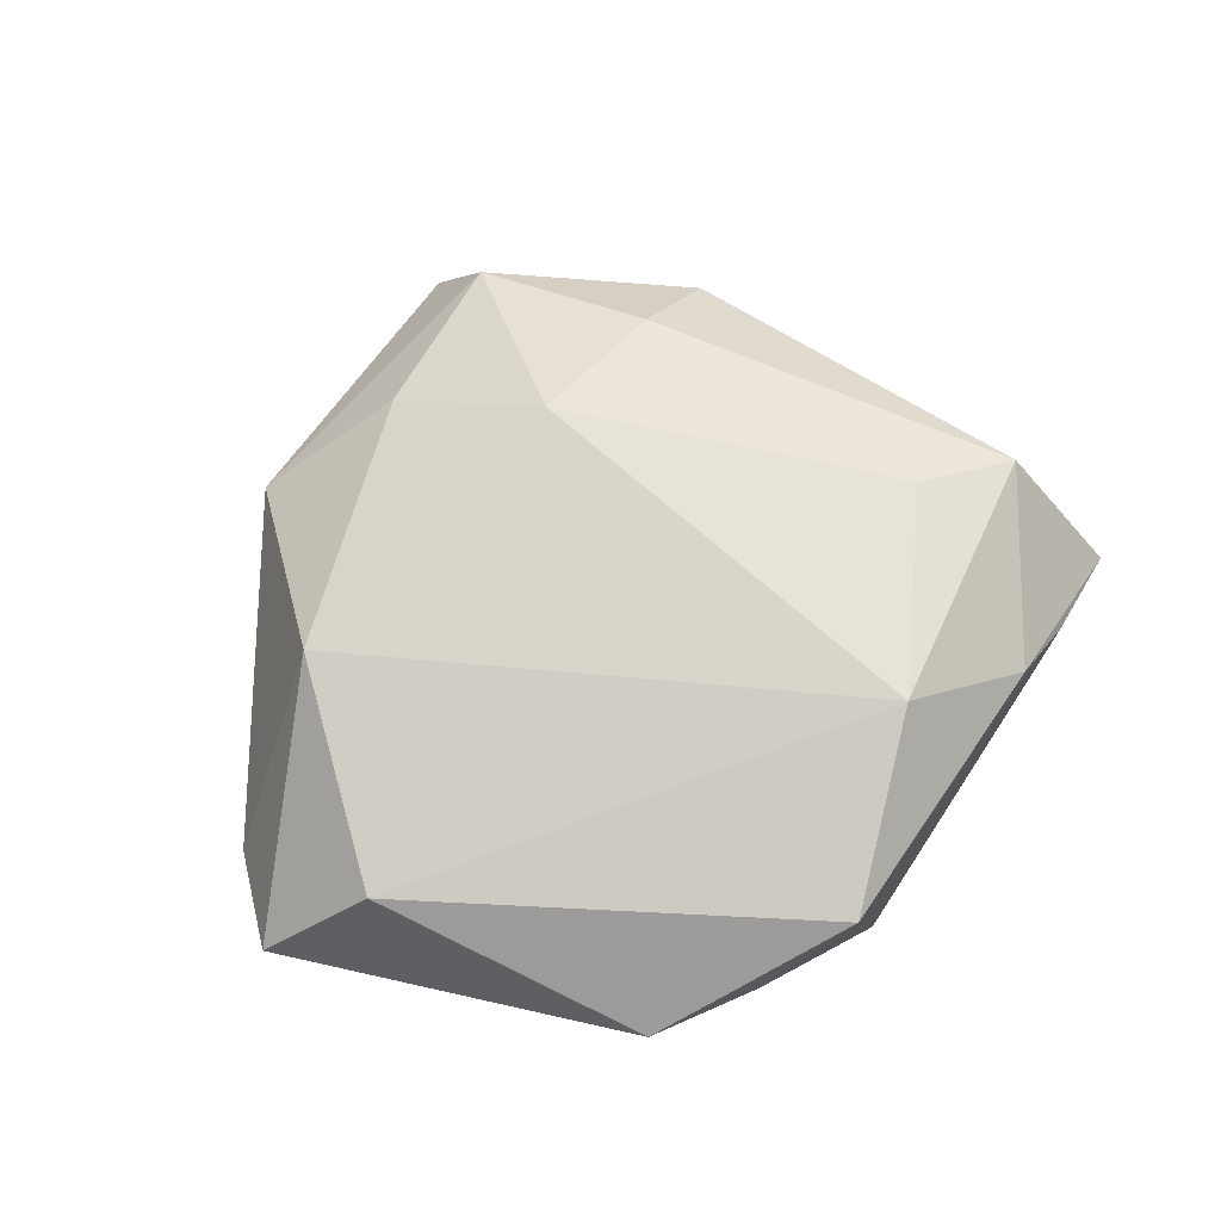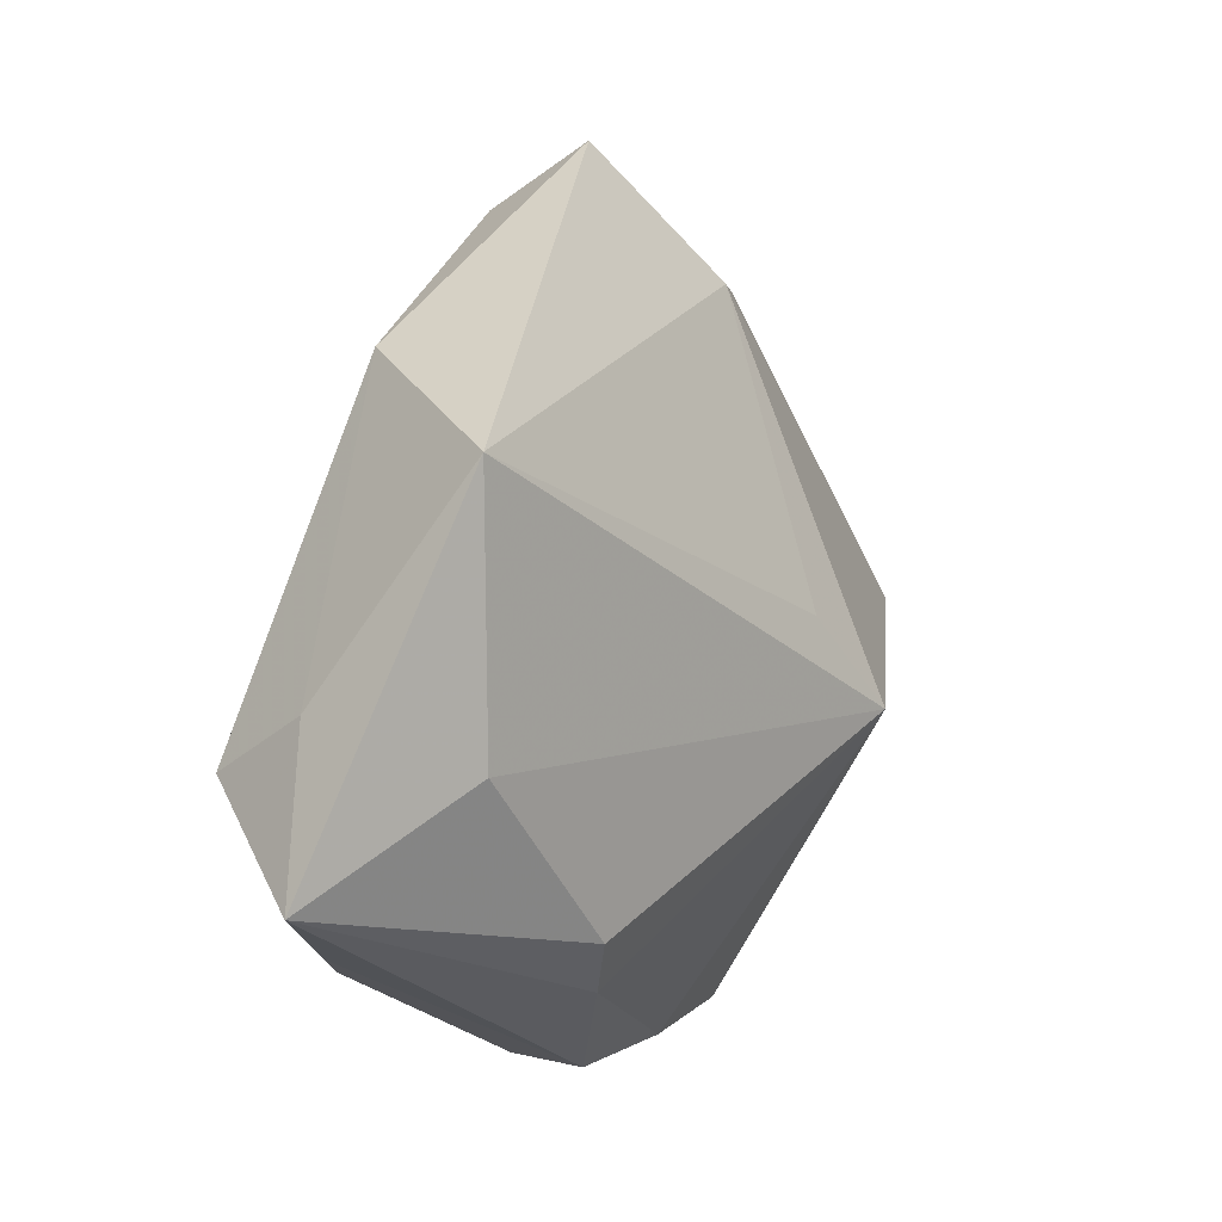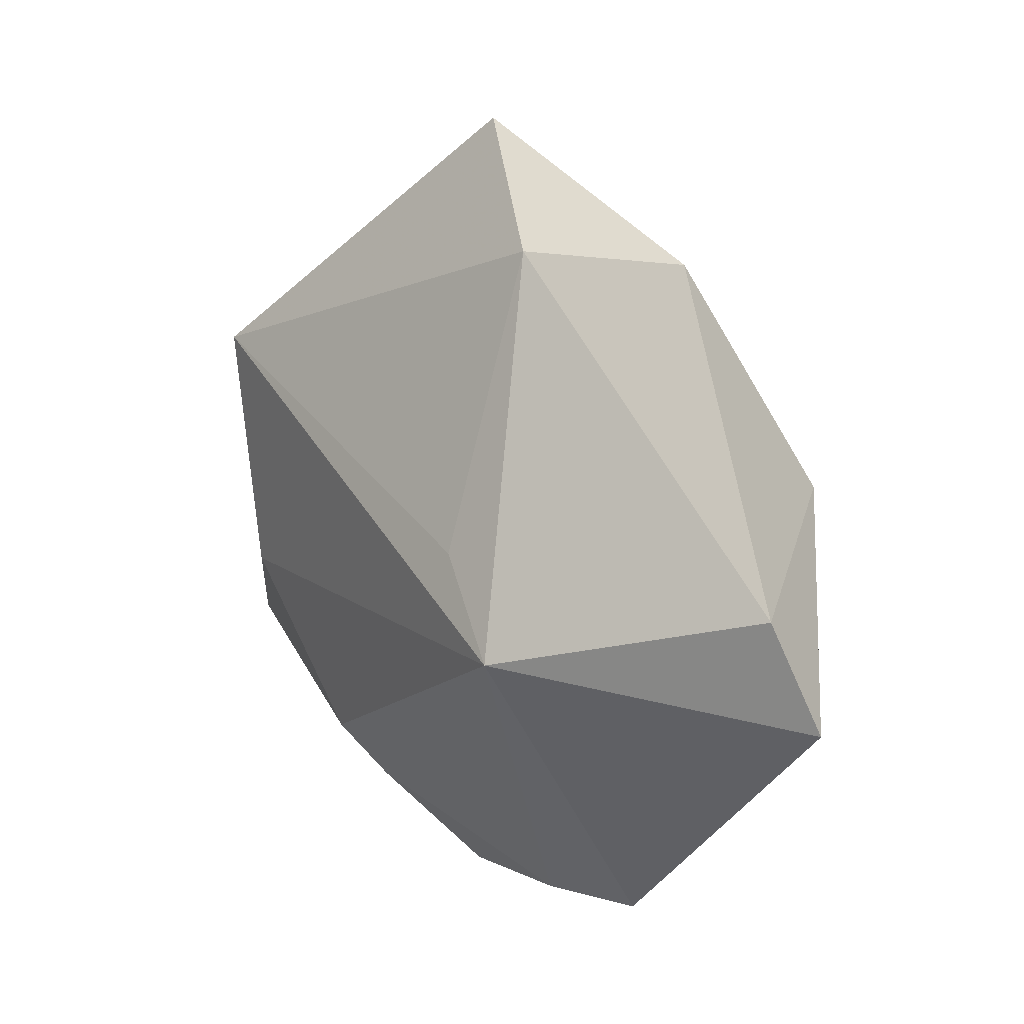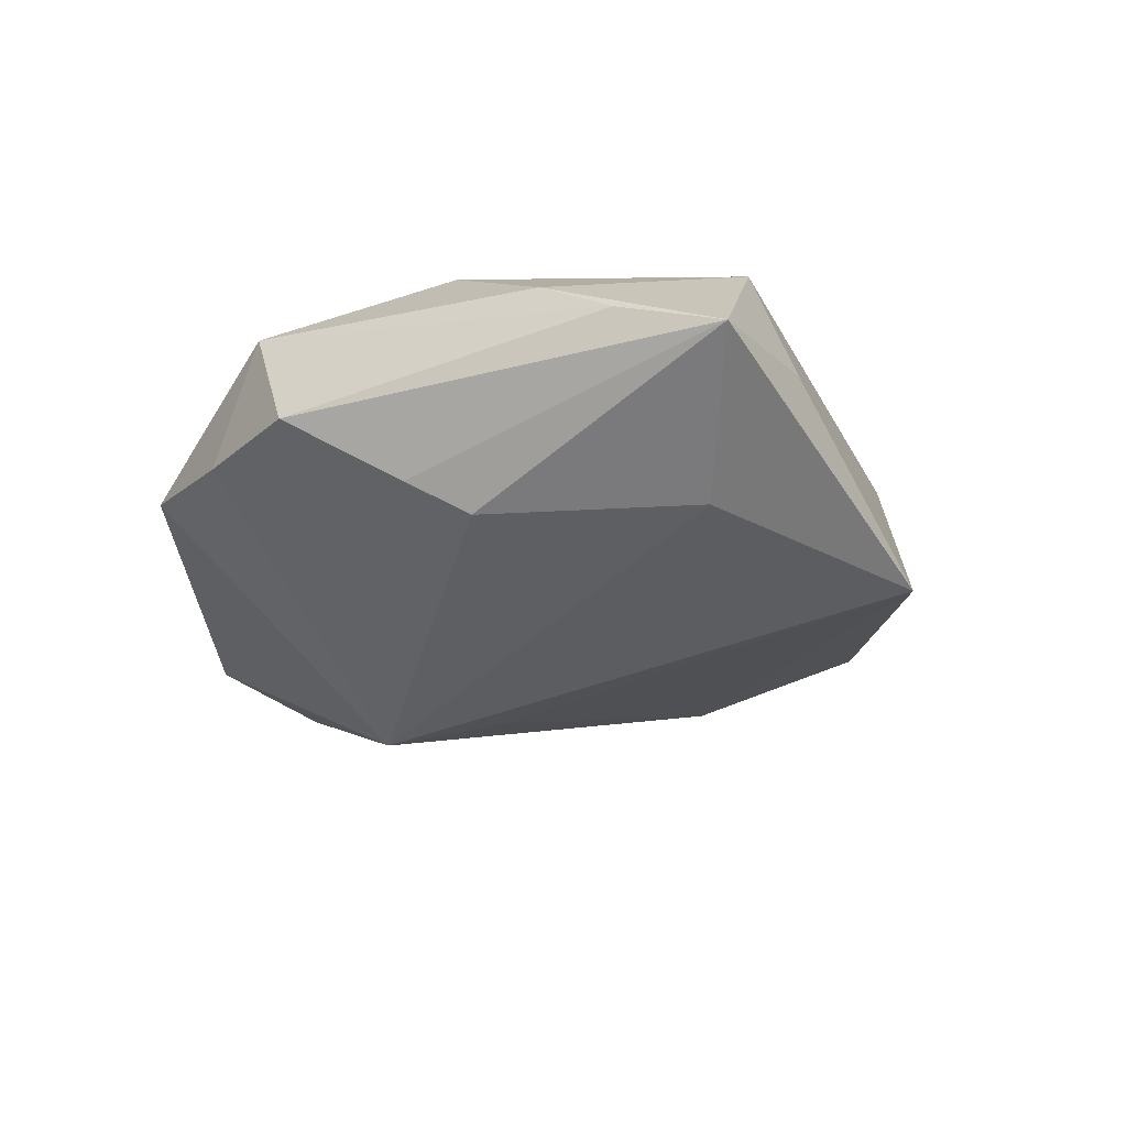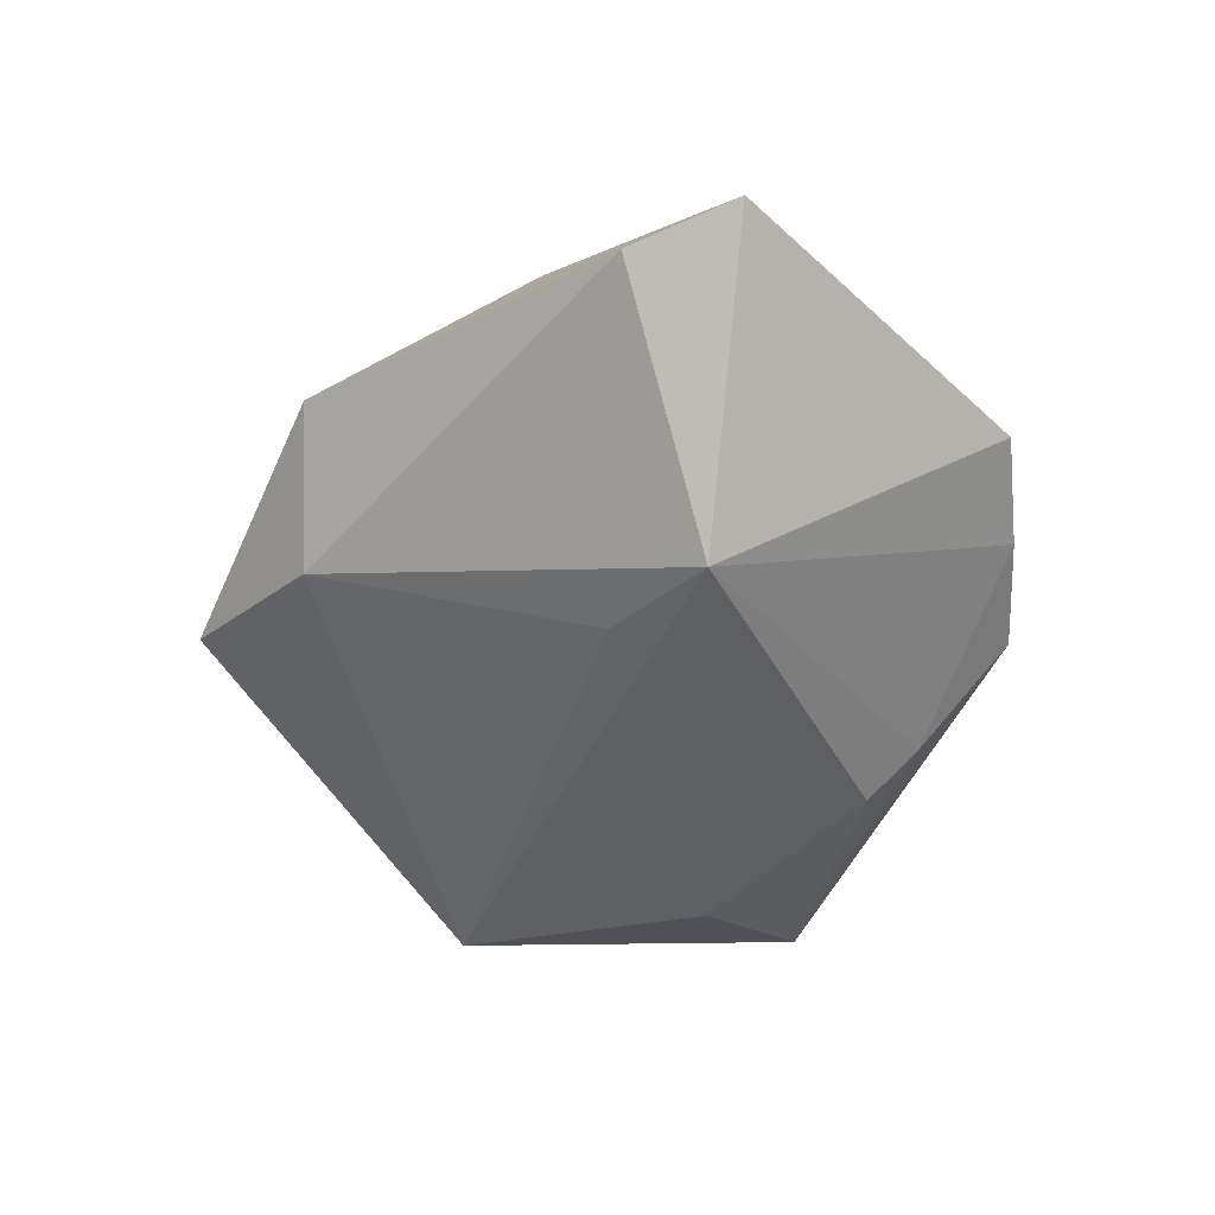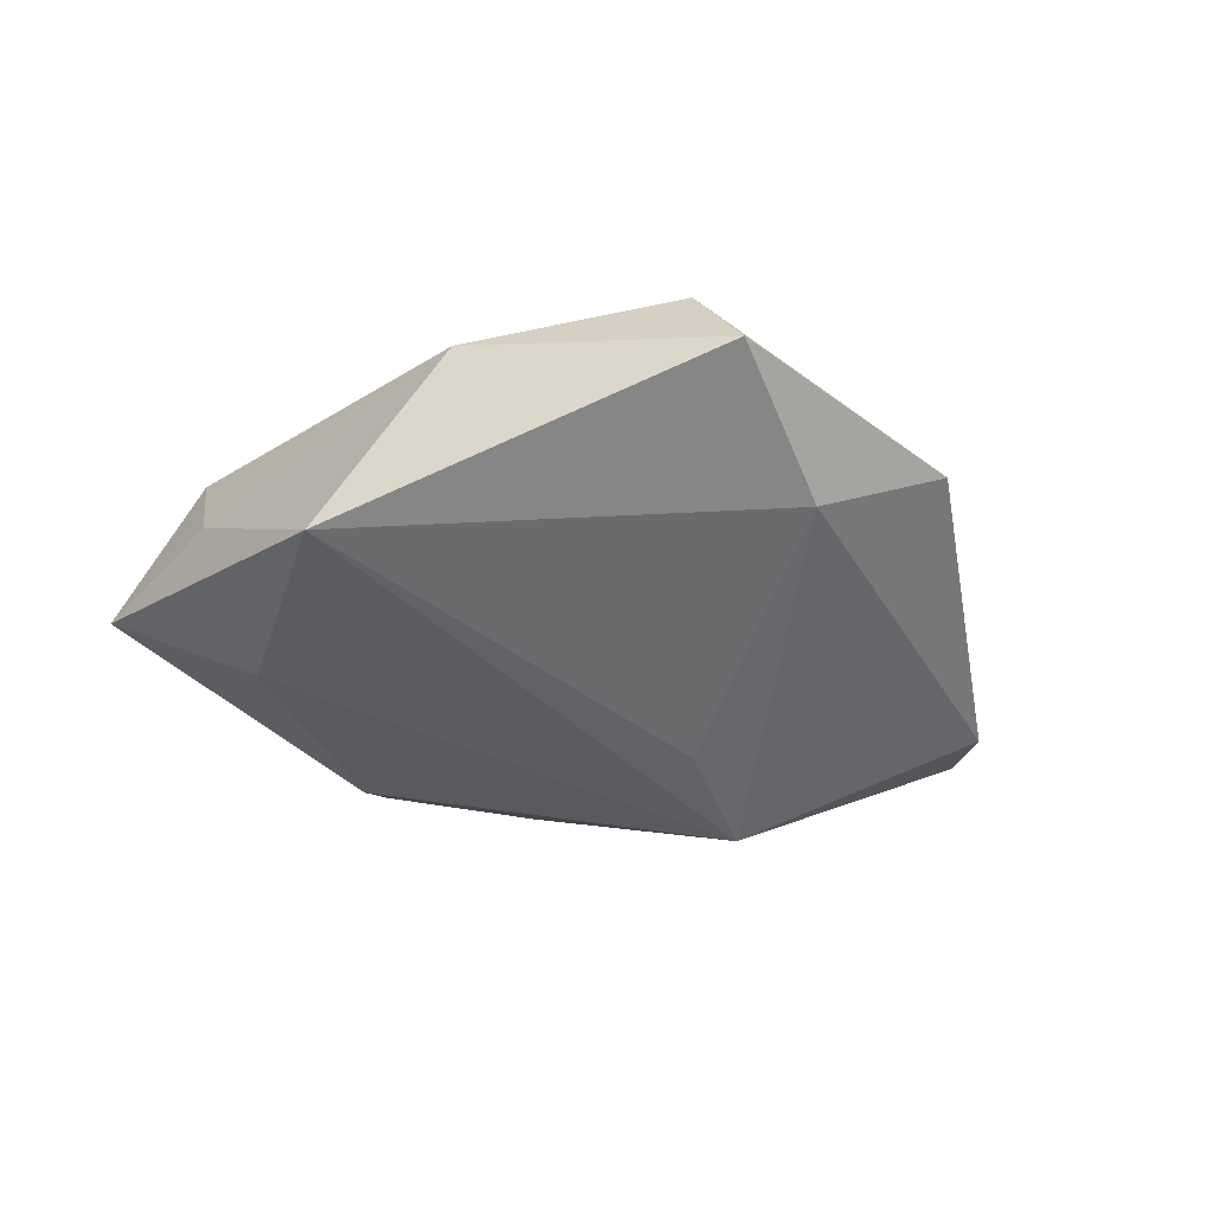
<metadata>
{"format":"obj","ext":"obj","renderer":"f3d","projection":"perspective","resolution":1024,"background":"white","views":[{"elev":67.5,"azim":-30.3,"up":"+Z"},{"elev":6.0,"azim":124.1,"up":"+Y"},{"elev":12.9,"azim":-129.5,"up":"+Y"},{"elev":-28.5,"azim":49.6,"up":"+Z"},{"elev":-53.4,"azim":-88.7,"up":"+Z"},{"elev":-36.5,"azim":158.6,"up":"+Z"}]}
</metadata>
<code>
v 0.03042 -0.005884 0.01412
v 0.03684 0.02083 -0.01461
v -0.04861 0.0009707 -0.006458
v 0.0254 0.02937 0.006106
v -0.02111 -0.007035 -0.02143
v 0.01553 0.02494 0.01478
v 0.0005842 -0.04206 0.009312
v -0.05193 -0.0112 -0.00215
v 0.004496 0.0423 0.00861
v 0.04887 -0.01824 -0.002583
v 0.01281 -0.03079 -0.009633
v 9.306e-05 0.01951 0.01849
v 0.04198 -0.007944 0.01111
v -0.02758 0.03457 0.0007882
v 0.03855 -0.02416 0.001822
v 0.004164 -0.04106 -0.002003
v 0.01697 -0.02491 -0.01332
v -0.01169 0.03528 -0.008276
v -0.03409 0.009586 0.01481
v 0.03425 -0.007205 -0.01304
v -0.02214 -0.03957 -0.0005011
v 0.03081 -0.02752 0.006766
v -0.01185 0.0321 0.01091
v 0.002012 0.04879 -0.001324
v 0.0428 -0.00187 0.0006086
v -0.01167 0.003034 -0.01883
v -0.009342 -0.04067 -0.00198
v 0.01556 -0.02659 0.01644
v -0.04049 -0.01495 0.008705
f 29 19 8
f 4 2 24
f 28 29 7
f 19 29 28
f 8 5 21
f 7 29 21
f 21 29 8
f 3 5 8
f 8 19 3
f 19 14 3
f 25 10 2
f 13 10 25
f 2 4 25
f 25 4 13
f 9 4 24
f 24 14 9
f 22 10 13
f 13 28 22
f 22 28 7
f 2 5 26
f 18 3 14
f 18 14 24
f 5 3 18
f 24 2 18
f 18 26 5
f 2 26 18
f 2 10 20
f 10 17 20
f 20 5 2
f 20 17 5
f 27 21 5
f 7 21 27
f 13 4 6
f 4 9 6
f 15 22 7
f 10 22 15
f 5 17 11
f 11 27 5
f 11 17 10
f 1 28 13
f 13 6 1
f 23 14 19
f 23 9 14
f 10 15 16
f 16 11 10
f 16 15 7
f 7 27 16
f 27 11 16
f 28 1 12
f 12 1 6
f 19 28 12
f 12 23 19
f 12 6 9
f 9 23 12

</code>
